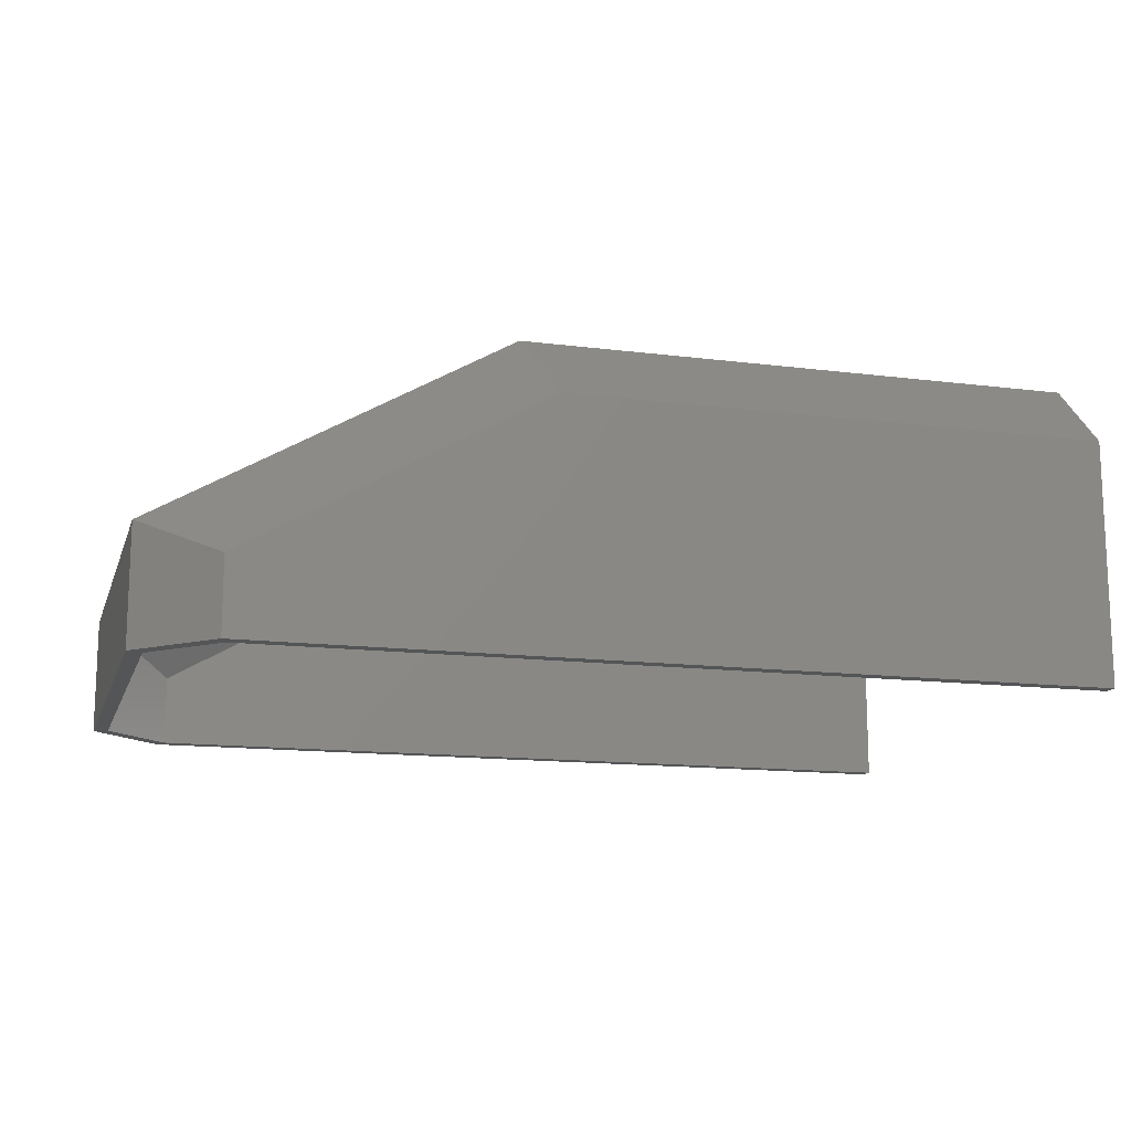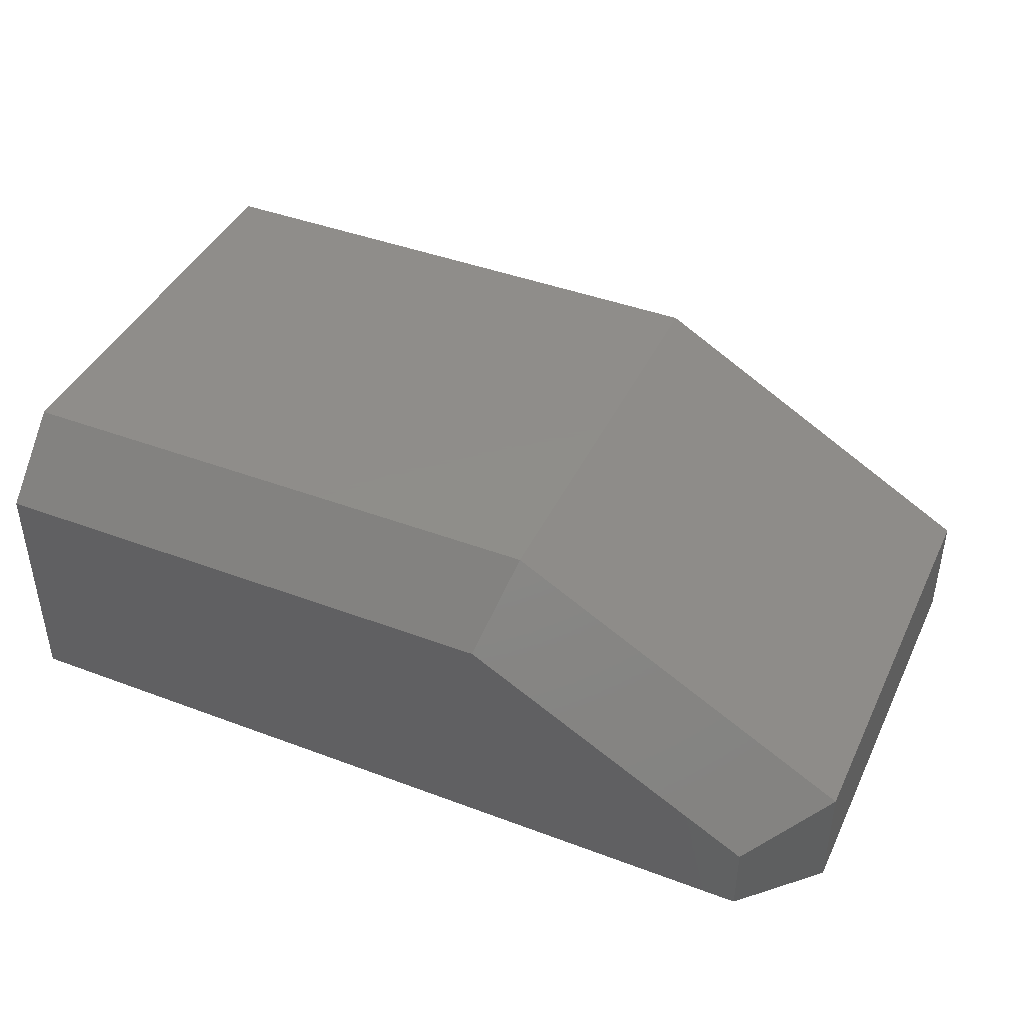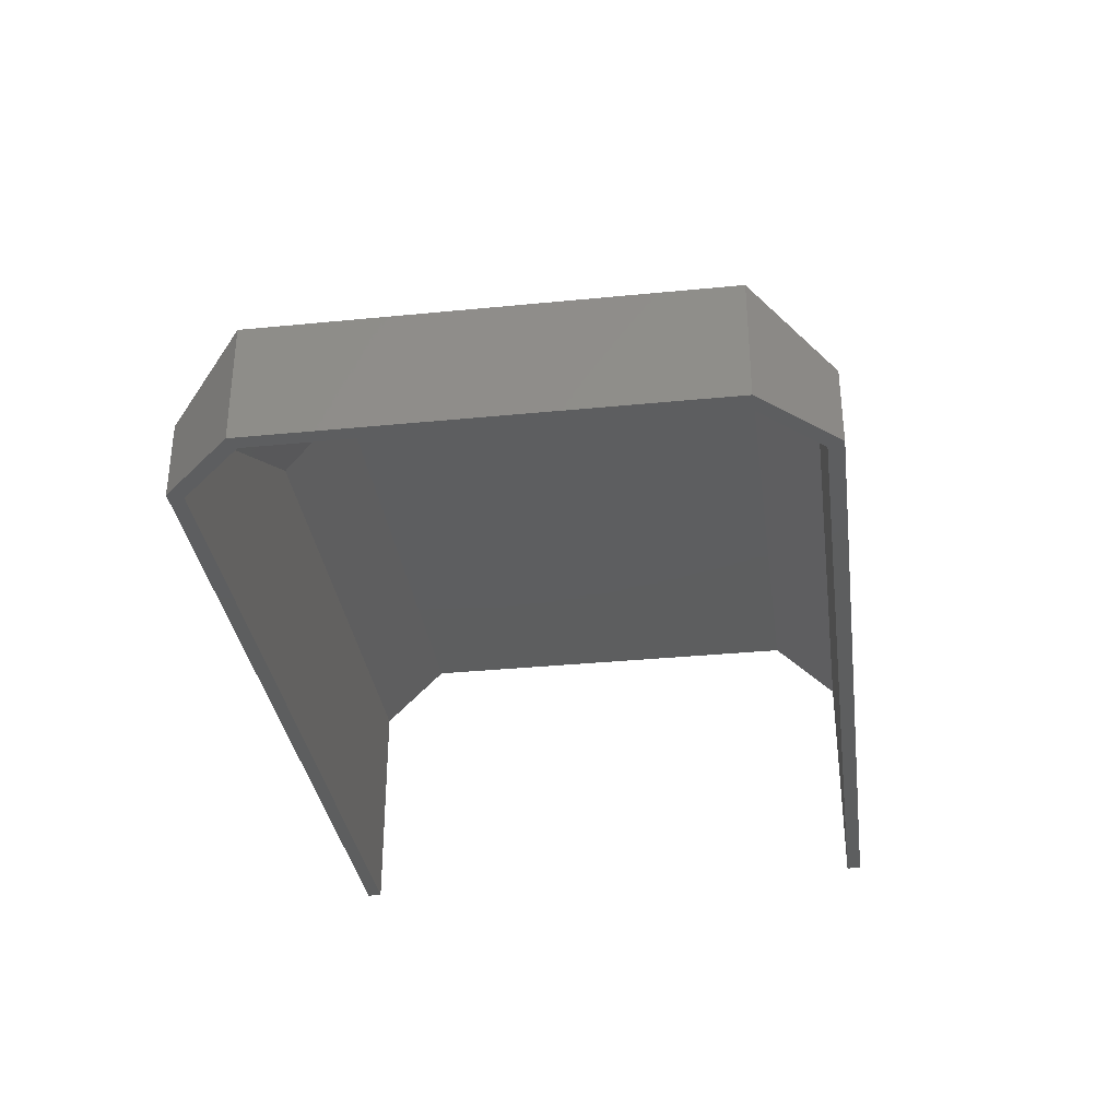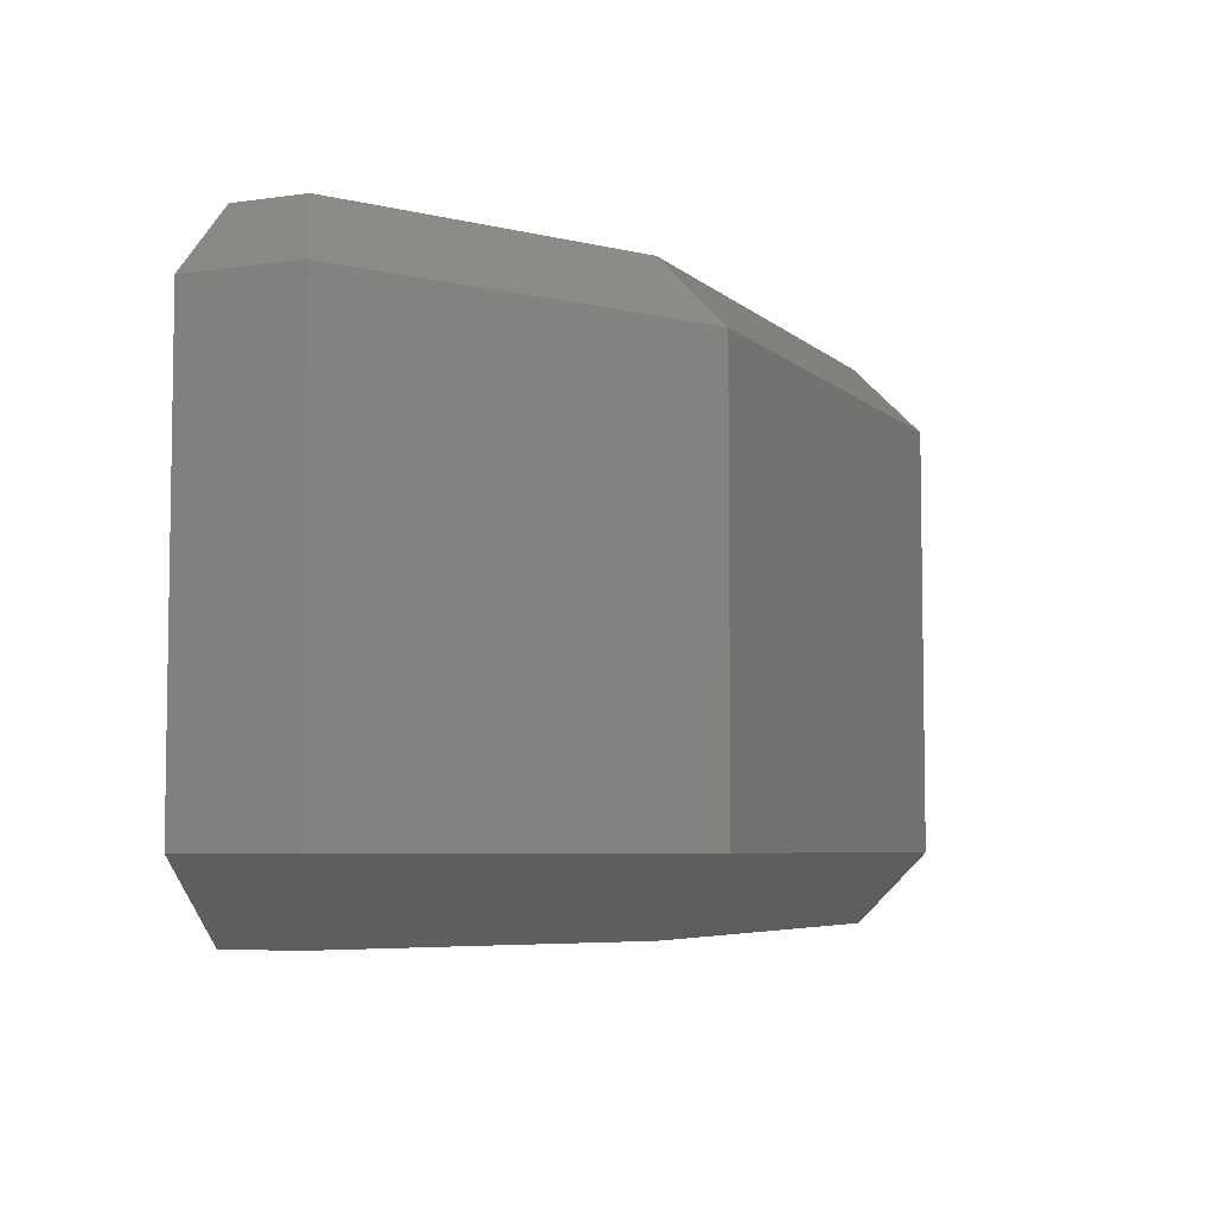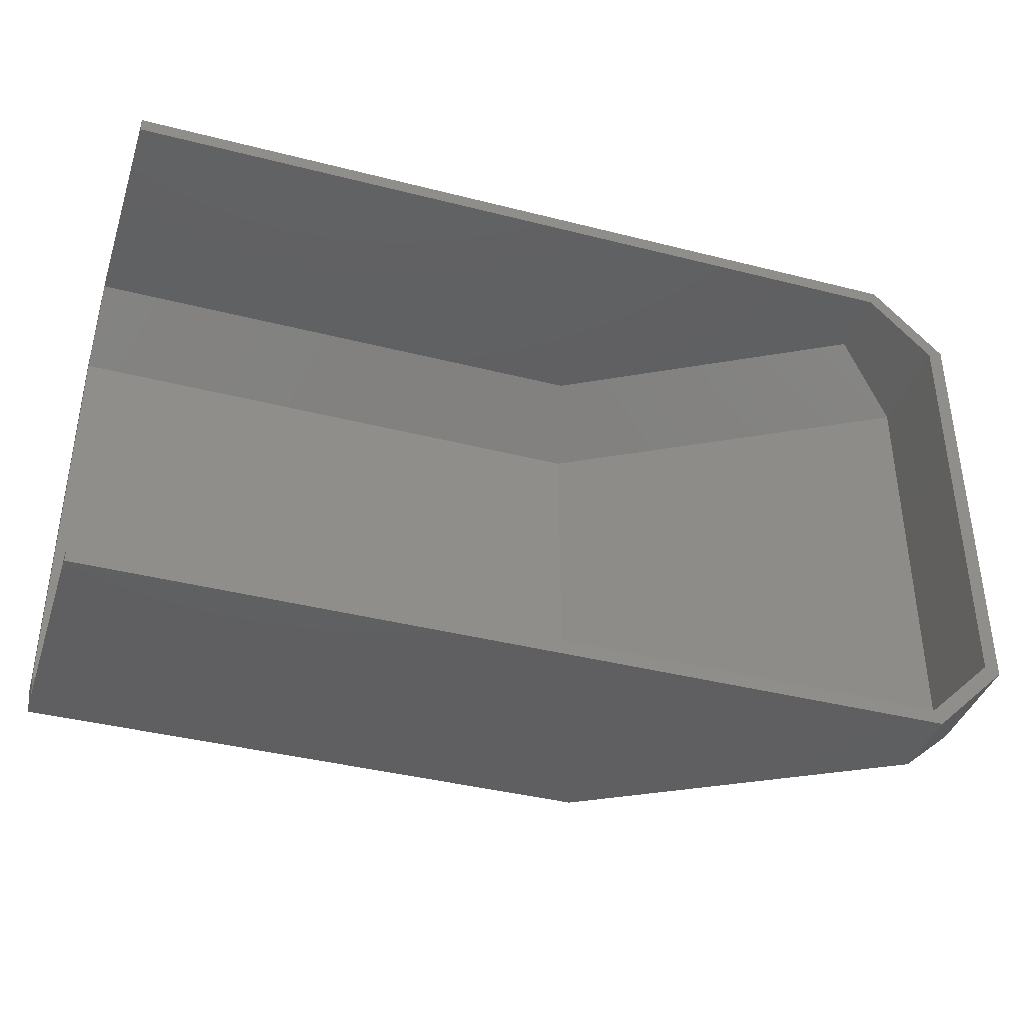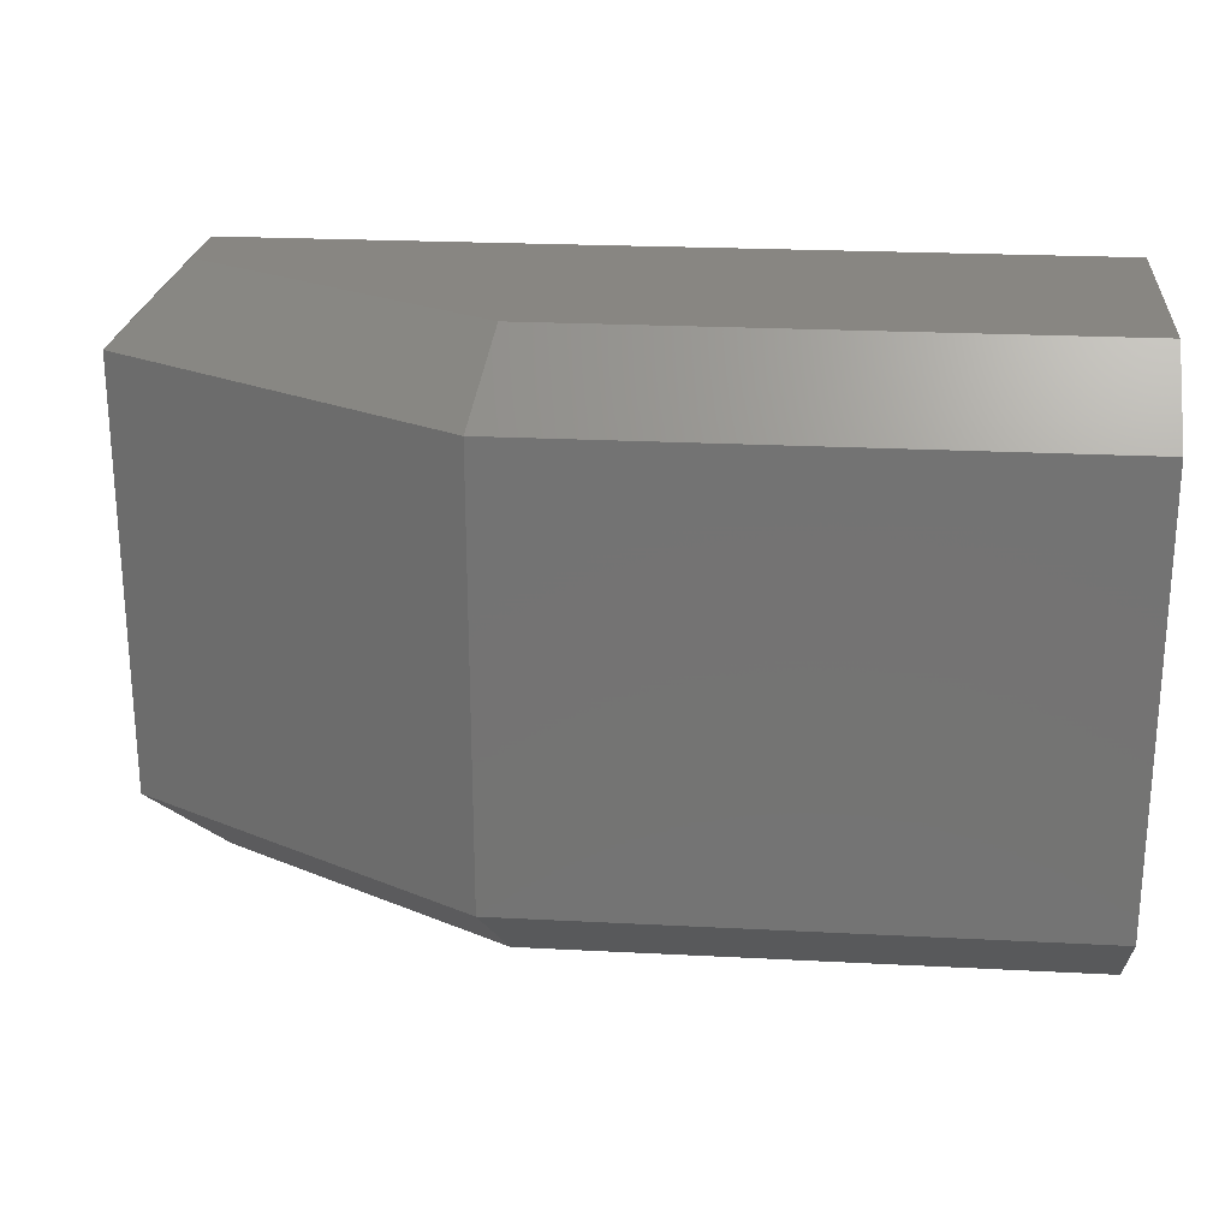
<metadata>
{"format":"stl","ext":"stl","renderer":"f3d","projection":"perspective","resolution":1024,"background":"white","views":[{"elev":-13.9,"azim":-15.8,"up":"+Z"},{"elev":42.4,"azim":-155.8,"up":"+Z"},{"elev":-33.5,"azim":-82.3,"up":"+Z"},{"elev":-5.7,"azim":-66.2,"up":"+Y"},{"elev":-39.5,"azim":162.4,"up":"+Y"},{"elev":23.4,"azim":5.0,"up":"+Y"}]}
</metadata>
<code>
# stl→obj: 36 verts, 68 faces
v -133.5 -60 115
v -194 -60 80.31
v -22.01 -60 115
v -194 -60 65
v -22.01 -60 65
v -22.01 45 130
v -137.5 45 130
v -22.01 -45 130
v -137.5 -45 130
v -22.01 60 65
v -194 60 65
v -22.01 60 115
v -194 60 80.31
v -133.5 60 115
v -22.01 -57 113.8
v -22.01 -57 65
v -133.2 -57 113.8
v -192.8 -57 65
v -192.8 -57 79.59
v -22.01 43.76 127
v -22.01 -43.76 127
v -136.7 43.76 127
v -136.7 -43.76 127
v -192.8 57 79.59
v -192.8 57 65
v -133.2 57 113.8
v -22.01 57 65
v -22.01 57 113.8
v -209 -45 65
v -206 -43.76 65
v -209 45 65
v -206 43.76 65
v -209 -45 89
v -209 45 89
v -206 43.76 87.26
v -206 -43.76 87.26
f 1 2 3
f 3 2 4
f 3 4 5
f 6 7 8
f 8 7 9
f 10 11 12
f 12 11 13
f 12 13 14
f 8 9 3
f 3 9 1
f 6 12 7
f 7 12 14
f 15 16 17
f 17 16 18
f 17 18 19
f 20 21 22
f 22 21 23
f 24 25 26
f 26 25 27
f 26 27 28
f 21 15 23
f 23 15 17
f 20 22 28
f 28 22 26
f 4 29 30
f 4 30 18
f 4 18 16
f 4 16 5
f 31 11 25
f 31 25 32
f 31 32 30
f 31 30 29
f 25 11 27
f 27 11 10
f 6 8 21
f 6 21 20
f 6 20 28
f 6 28 12
f 27 10 28
f 28 10 12
f 8 3 21
f 21 3 15
f 3 5 15
f 15 5 16
f 33 29 2
f 2 29 4
f 33 34 29
f 29 34 31
f 34 13 31
f 31 13 11
f 35 32 24
f 24 32 25
f 36 19 30
f 30 19 18
f 36 30 35
f 35 30 32
f 23 17 36
f 36 17 19
f 23 36 22
f 22 36 35
f 22 35 26
f 26 35 24
f 9 7 33
f 33 7 34
f 7 14 34
f 34 14 13
f 9 33 1
f 1 33 2

</code>
